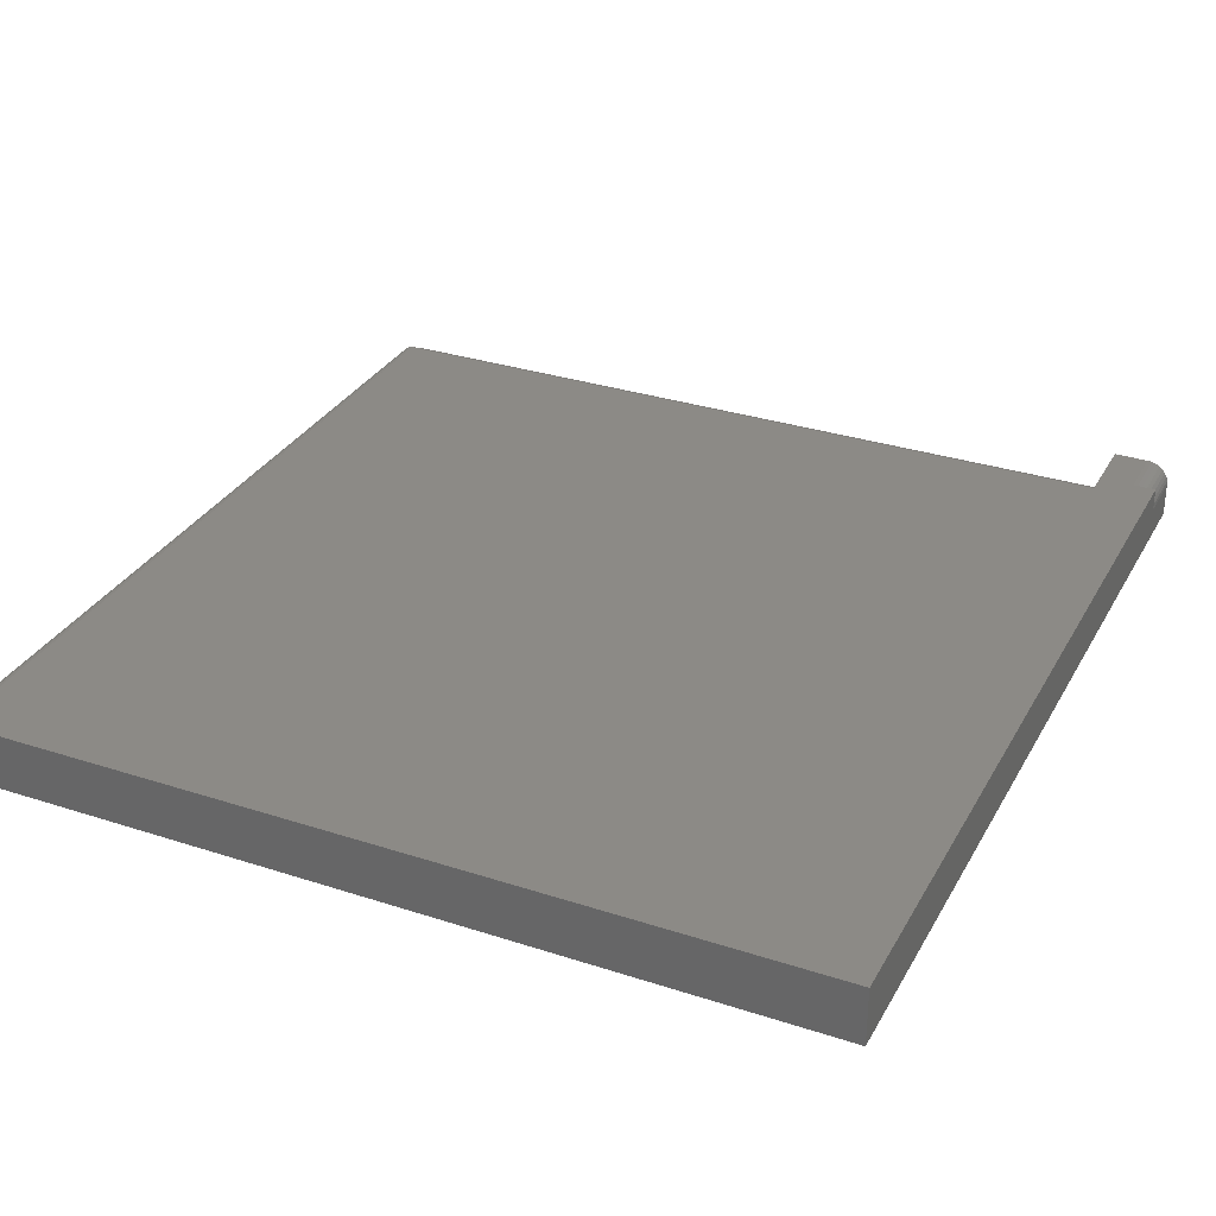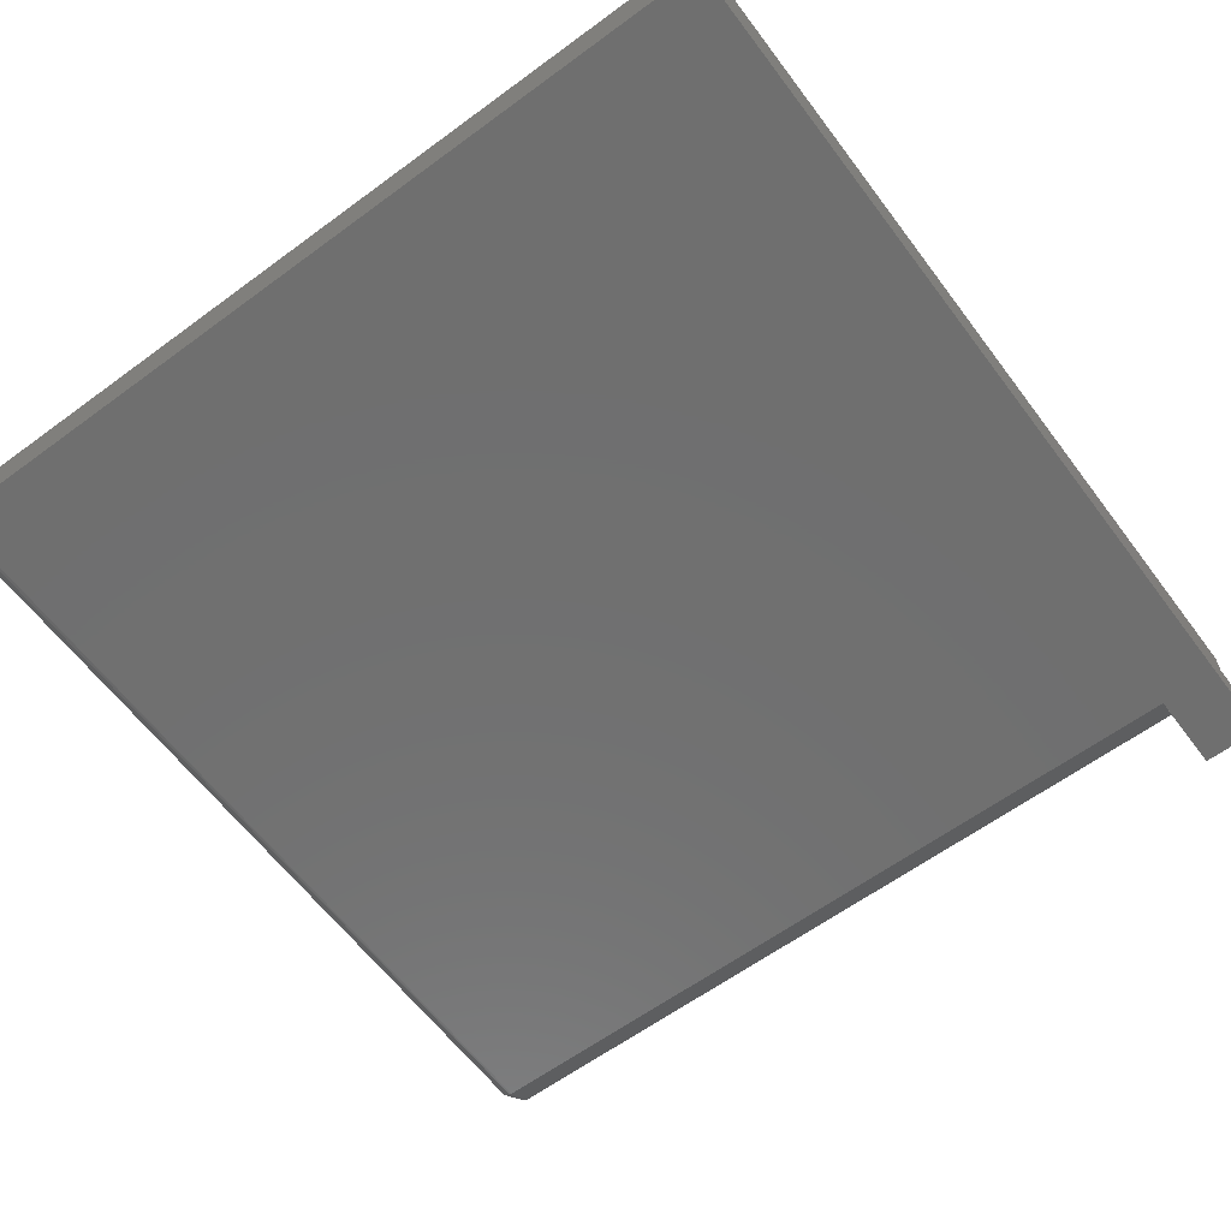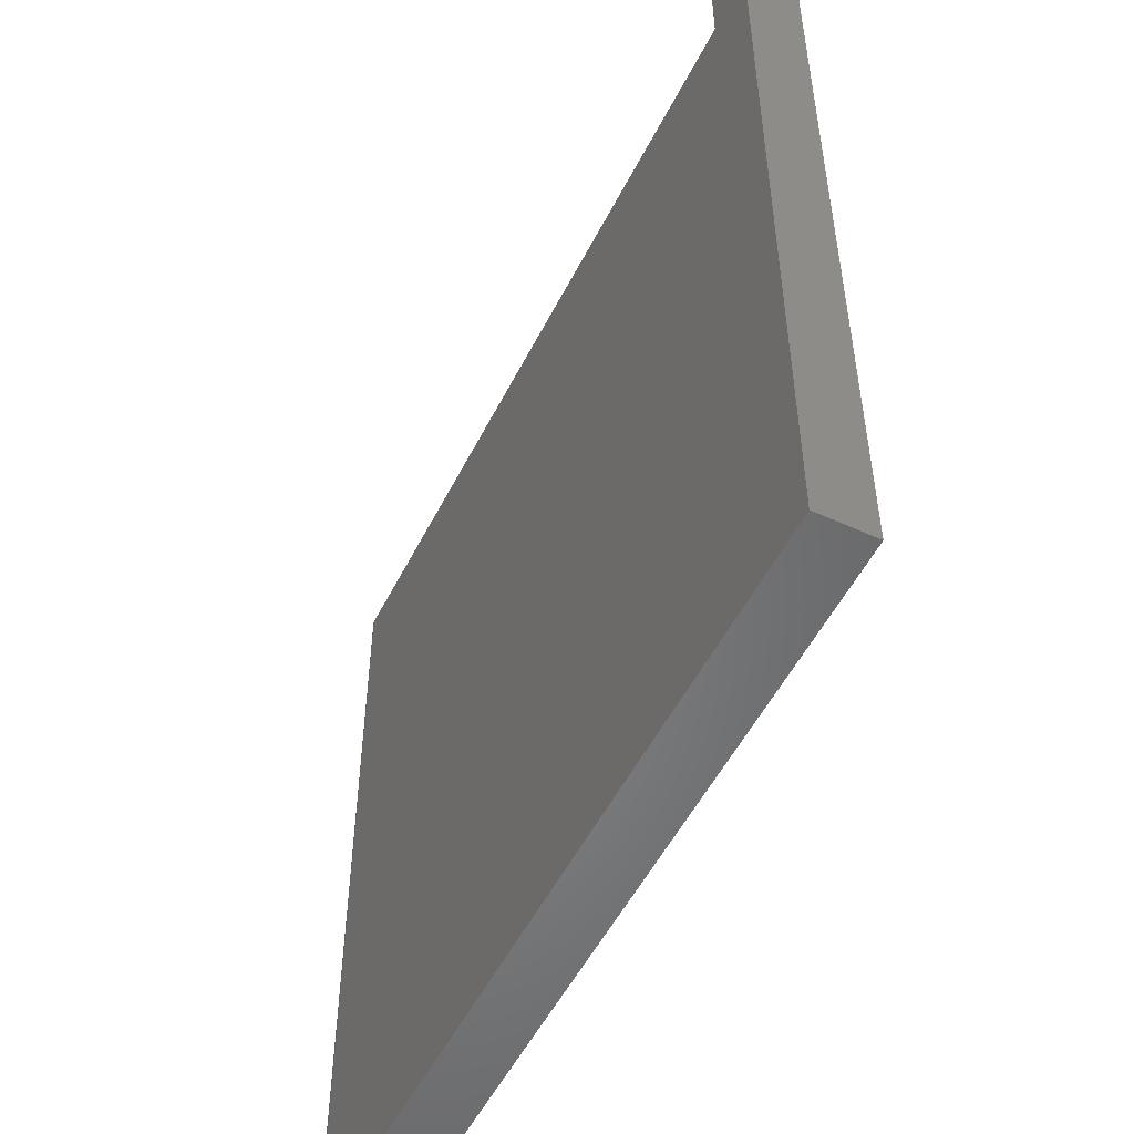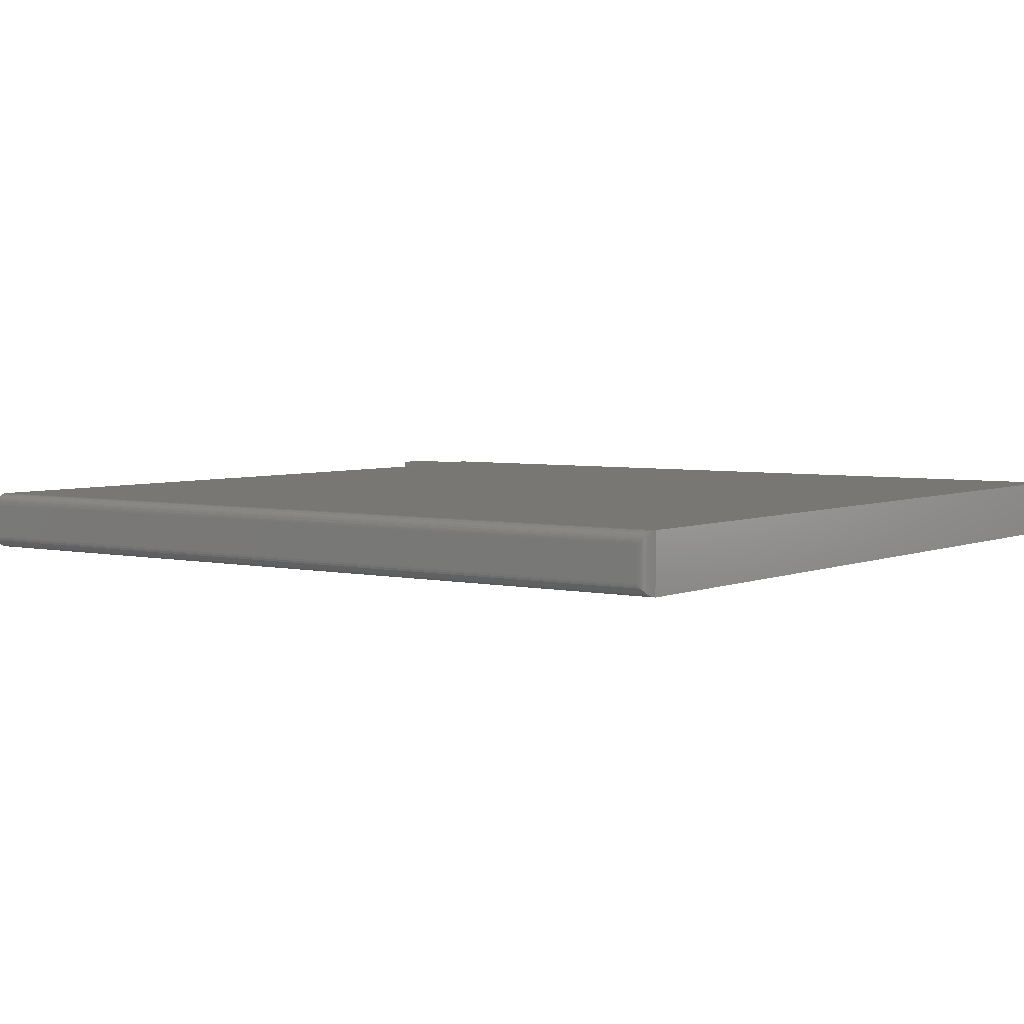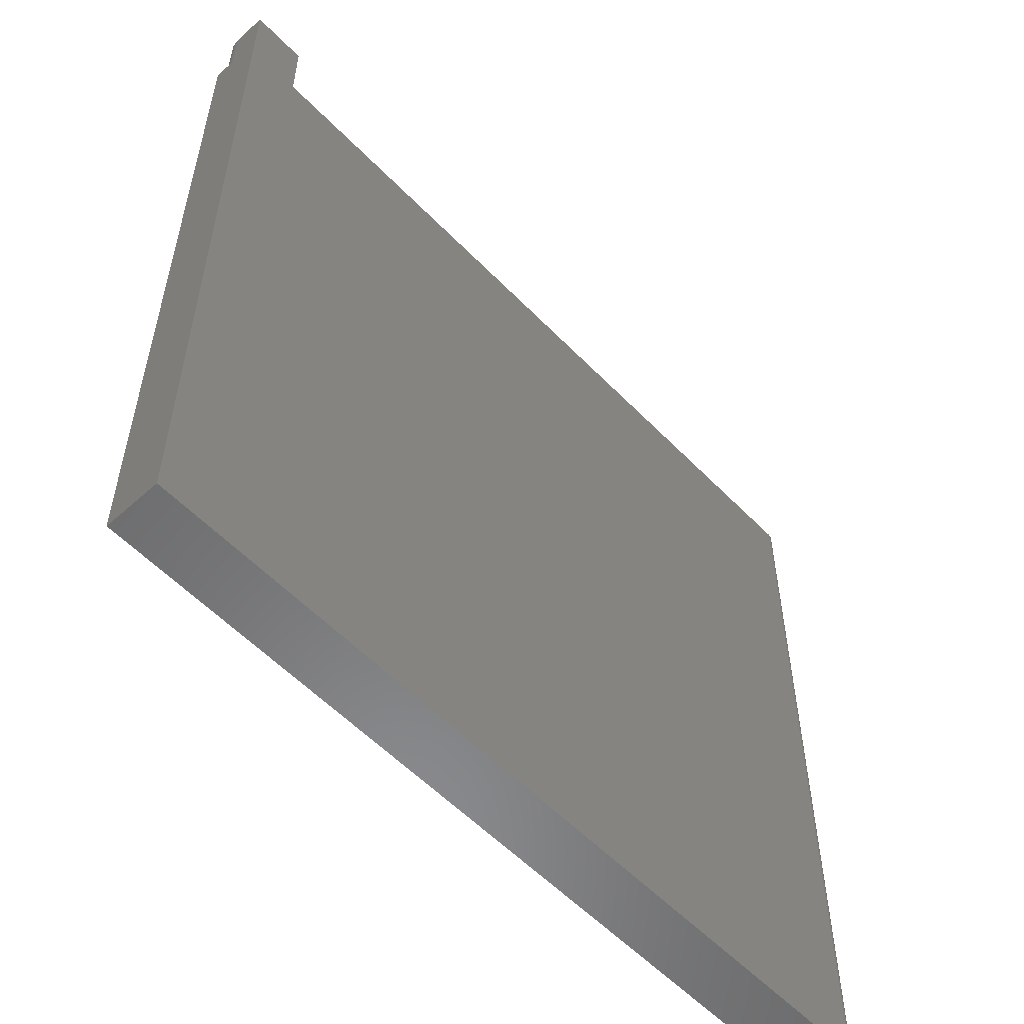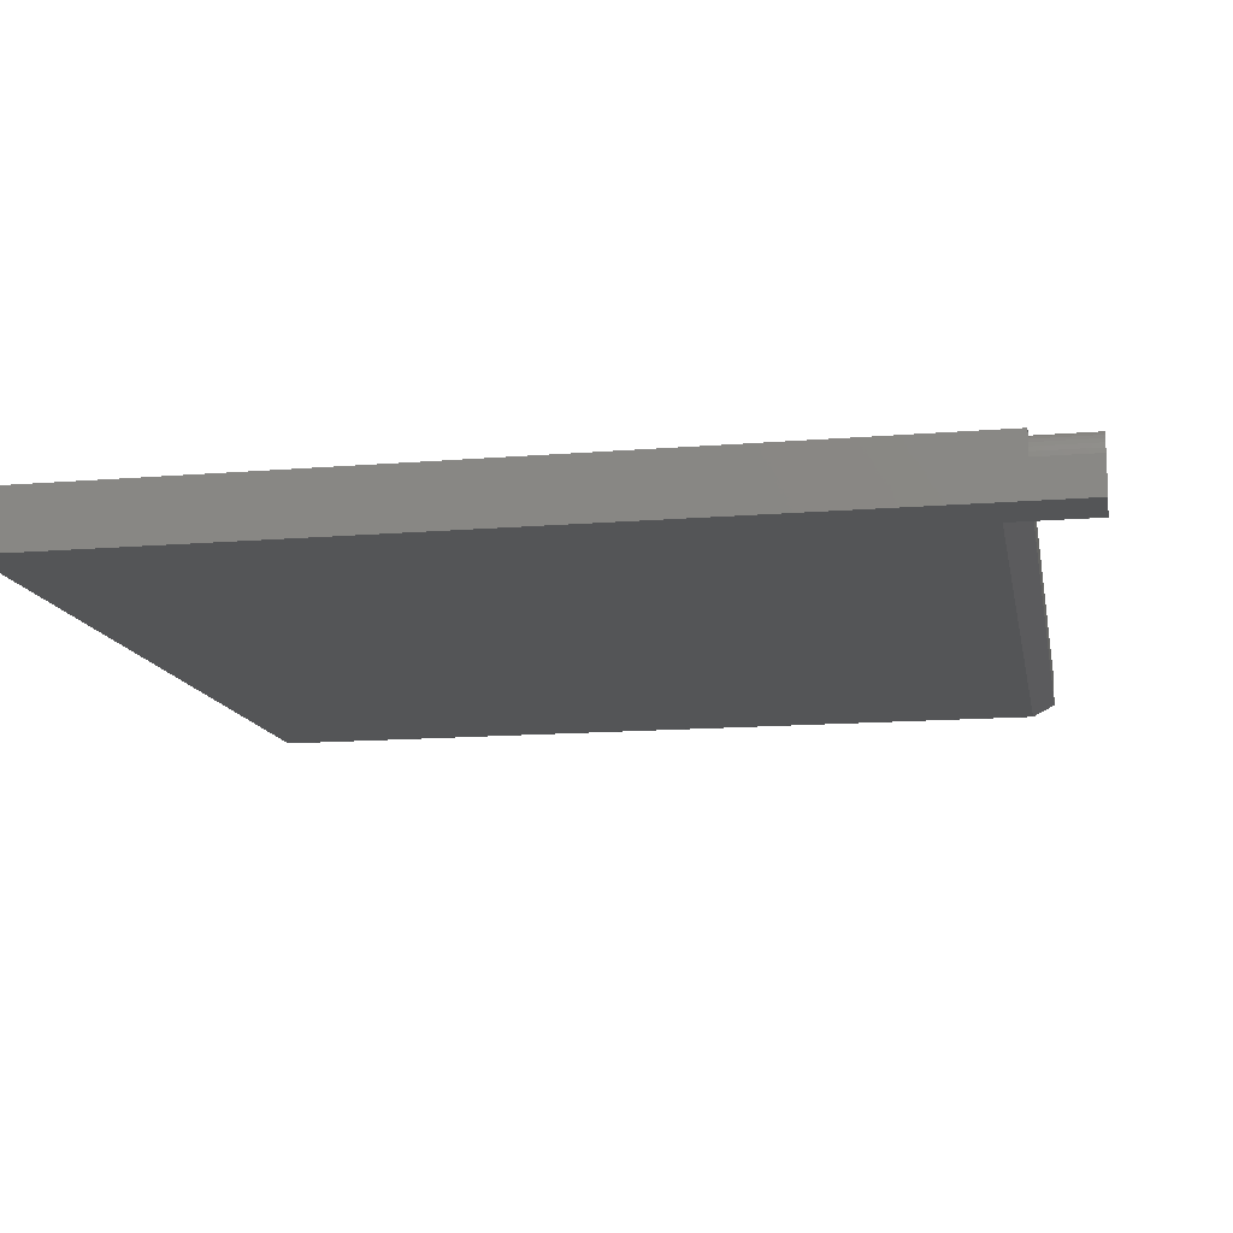
<metadata>
{"format":"stl","ext":"stl","renderer":"f3d","projection":"perspective","resolution":1024,"background":"white","views":[{"elev":31.5,"azim":24.8,"up":"+Z"},{"elev":-61.5,"azim":36.8,"up":"+Z"},{"elev":-52.7,"azim":63.7,"up":"+Y"},{"elev":4.2,"azim":-53.8,"up":"+Z"},{"elev":-56.2,"azim":133.1,"up":"+Y"},{"elev":-13.5,"azim":100.7,"up":"+Z"}]}
</metadata>
<code>
# stl→obj: 66 verts, 125 faces
v -0.01562 -0.1328 0.03906
v -0.01258 -0.1328 0.03876
v -0.009646 -0.1328 0.03787
v -0.03906 -0.1328 0.03906
v -0.006944 -0.1328 0.03643
v -0.004576 -0.1328 0.03449
v -0.002633 -0.1328 0.03212
v -0.001189 -0.1328 0.02942
v -0.0003002 -0.1328 0.02649
v 0 -0.1328 0.02344
v 0 -0.1328 0
v -0.03906 -0.1328 0
v -0.5781 -0.7422 0.007812
v -0.578 -0.1875 0.006288
v -0.578 -0.7434 0.006567
v -0.5781 -0.1875 0.007812
v -0.5725 -0.7497 0.0003152
v -0.5748 -0.7486 0.001405
v -0.5733 -0.1875 0.0005947
v -0.5747 -0.1875 0.001317
v -0.5766 -0.7468 0.003156
v -0.5772 -0.7458 0.004218
v -0.5777 -0.7446 0.005364
v -0.5768 -0.1875 0.003472
v -0.5775 -0.1875 0.004823
v -0.5703 -0.1875 0
v -0.5703 -0.75 0
v -0.5718 -0.1875 0.0001501
v -0.5758 -0.1875 0.002288
v -0.5758 -0.7478 0.00221
v -0.5781 -0.1875 0.03125
v -0.578 -0.7434 0.03249
v -0.578 -0.1875 0.03277
v -0.5781 -0.7422 0.03125
v -0.5777 -0.7446 0.0337
v -0.5772 -0.7458 0.03484
v -0.5775 -0.1875 0.03424
v -0.5766 -0.7468 0.03591
v -0.5768 -0.1875 0.03559
v -0.5747 -0.1875 0.03775
v -0.5725 -0.7497 0.03875
v -0.5733 -0.1875 0.03847
v -0.5758 -0.1875 0.03677
v -0.5758 -0.7478 0.03685
v -0.5748 -0.7486 0.03766
v -0.5703 -0.75 0.03906
v -0.5703 -0.1875 0.03906
v -0.5718 -0.1875 0.03891
v -0.03906 -0.1719 0.03125
v -0.03906 -0.1719 0.007812
v -0.5703 -0.1719 0.03125
v -0.5703 -0.1719 0.007812
v -0.01562 -0.1719 0.03906
v -0.03906 -0.1875 0.03906
v 0 -0.1719 0.03906
v 0 -0.75 0.03906
v -0.03906 -0.1875 0
v 0 -0.75 0
v 0 -0.1719 0.02344
v -0.001189 -0.1719 0.02942
v -0.002633 -0.1719 0.03212
v -0.004576 -0.1719 0.03449
v -0.006944 -0.1719 0.03643
v -0.009646 -0.1719 0.03787
v -0.01258 -0.1719 0.03876
v -0.0003002 -0.1719 0.02649
f 1 2 3
f 4 1 3
f 4 3 5
f 4 5 6
f 4 6 7
f 4 7 8
f 4 8 9
f 4 9 10
f 4 10 11
f 4 11 12
f 13 14 15
f 13 16 14
f 17 18 19
f 19 18 20
f 21 22 23
f 24 23 25
f 25 23 15
f 25 15 14
f 26 27 28
f 28 27 17
f 28 17 19
f 20 18 29
f 29 18 30
f 29 30 24
f 24 30 21
f 24 21 23
f 31 32 33
f 31 34 32
f 33 32 35
f 33 35 36
f 33 36 37
f 37 36 38
f 37 38 39
f 40 41 42
f 39 38 43
f 43 38 44
f 43 44 40
f 40 44 45
f 40 45 41
f 46 47 41
f 41 47 48
f 41 48 42
f 31 16 34
f 34 16 13
f 49 50 51
f 51 50 52
f 1 4 53
f 53 4 54
f 53 54 55
f 55 54 56
f 47 46 54
f 54 46 56
f 57 12 11
f 11 58 57
f 57 58 27
f 57 27 26
f 50 12 57
f 12 50 4
f 4 50 49
f 4 49 54
f 58 11 10
f 58 10 59
f 58 59 55
f 58 55 56
f 47 54 51
f 51 54 49
f 26 52 57
f 57 52 50
f 52 26 28
f 52 28 19
f 52 19 20
f 52 20 29
f 52 29 24
f 52 24 25
f 52 25 14
f 52 14 16
f 16 31 52
f 52 31 51
f 51 31 33
f 51 33 37
f 51 37 39
f 51 39 43
f 51 43 40
f 51 40 42
f 51 42 48
f 51 48 47
f 46 27 56
f 56 27 58
f 34 15 32
f 34 13 15
f 17 45 18
f 45 44 18
f 18 44 30
f 44 38 30
f 30 38 21
f 38 36 21
f 21 36 22
f 36 35 22
f 22 35 23
f 35 32 23
f 23 32 15
f 27 46 17
f 17 46 41
f 17 41 45
f 55 60 61
f 55 61 62
f 55 62 63
f 55 63 64
f 55 64 65
f 59 10 66
f 66 10 9
f 66 9 60
f 60 9 8
f 60 8 61
f 61 8 7
f 61 7 62
f 62 7 6
f 62 6 63
f 63 6 5
f 63 5 64
f 64 5 3
f 64 3 65
f 65 3 2
f 65 2 53
f 53 2 1

</code>
